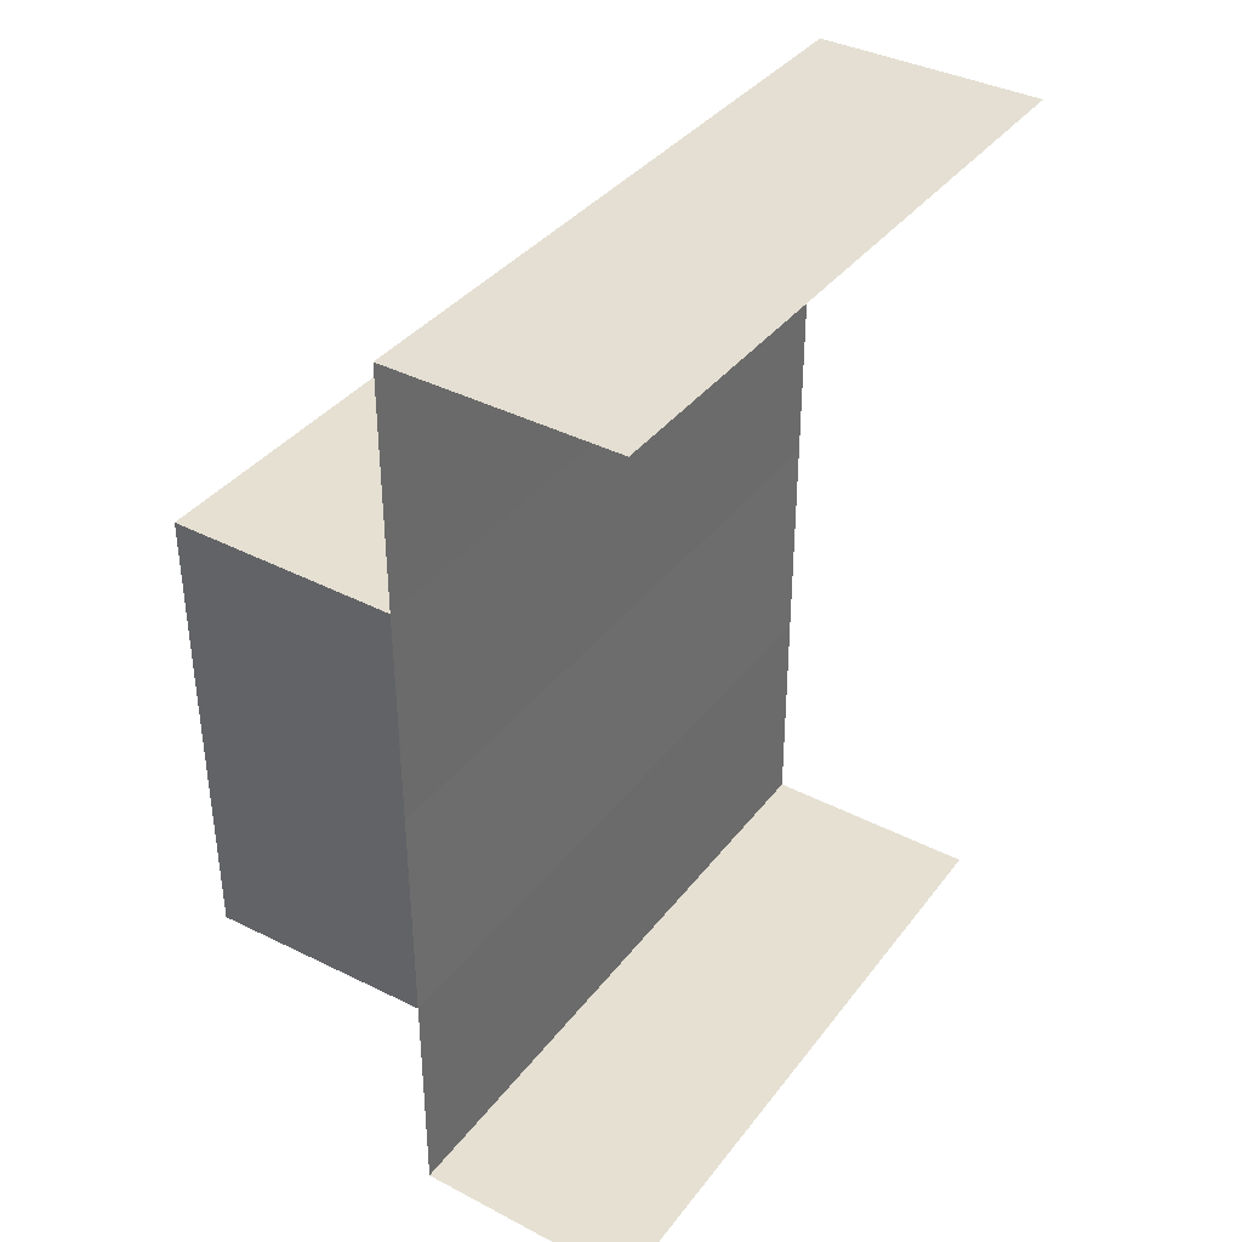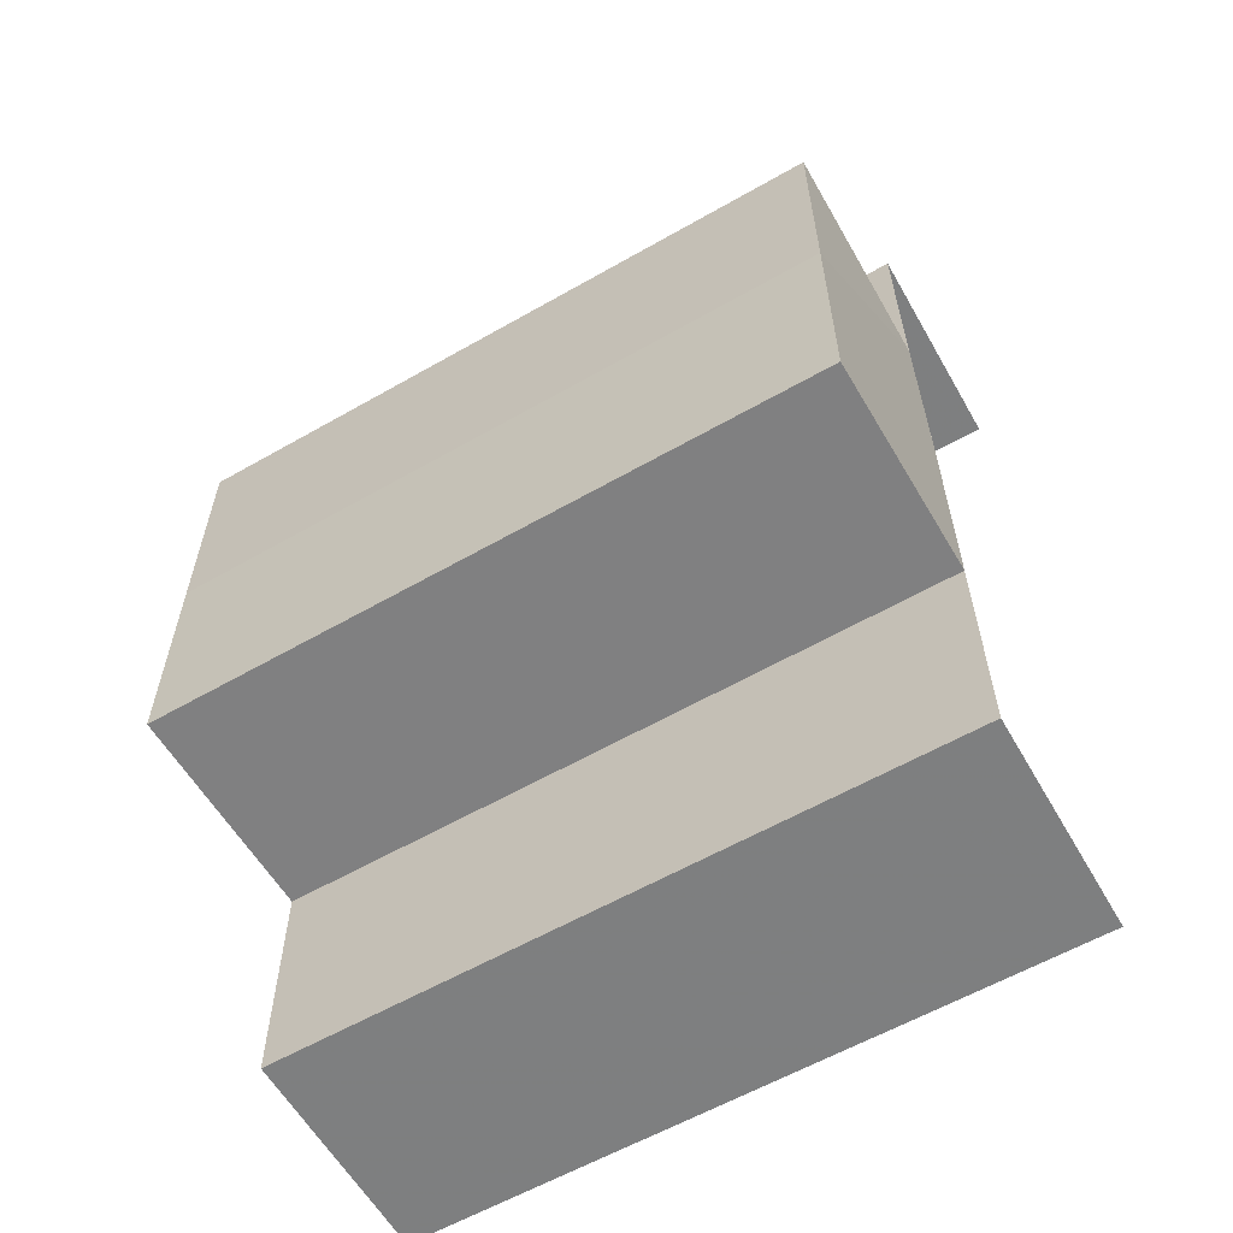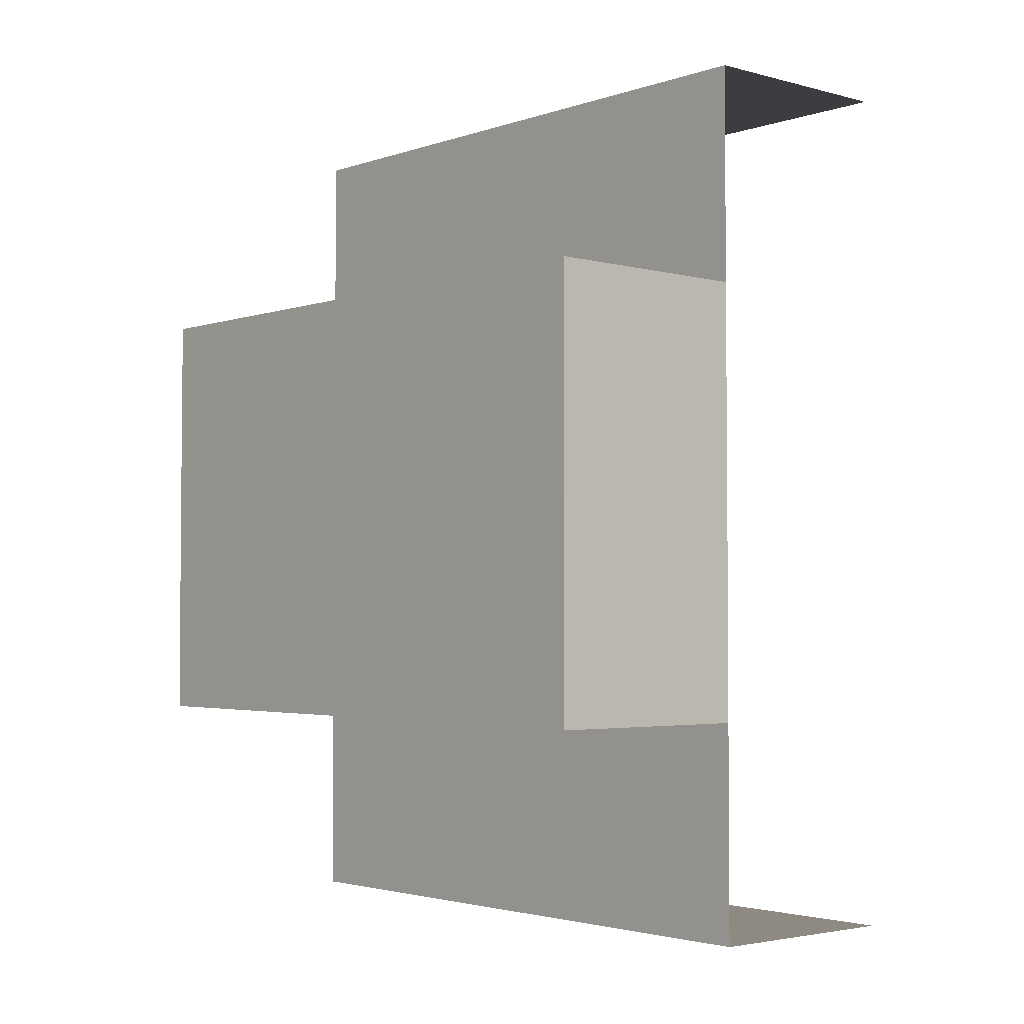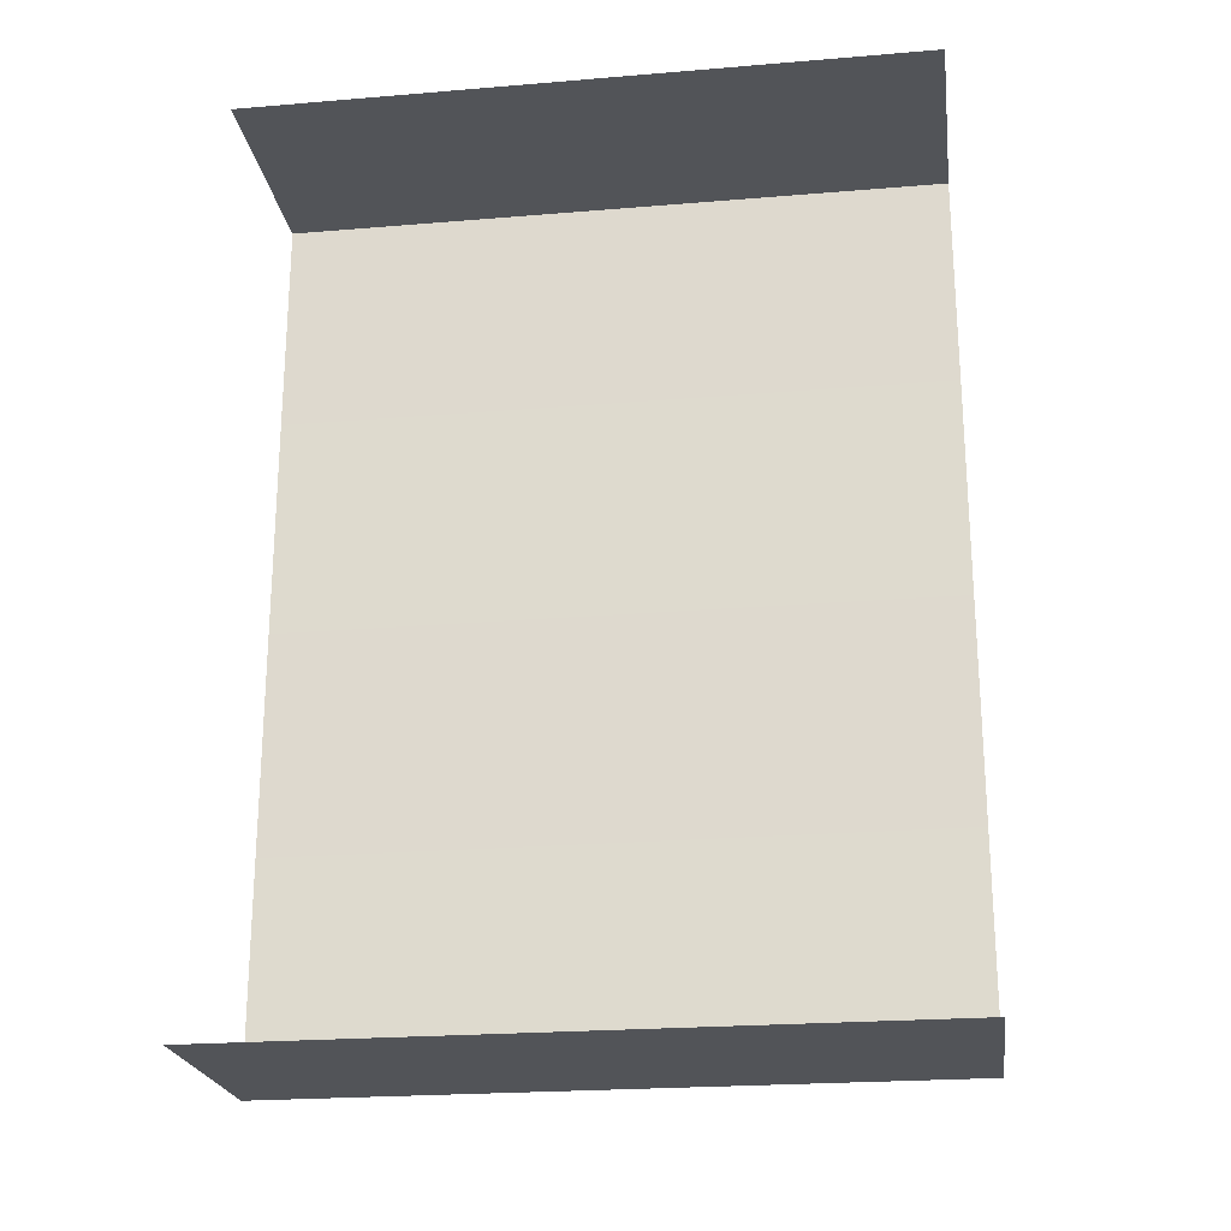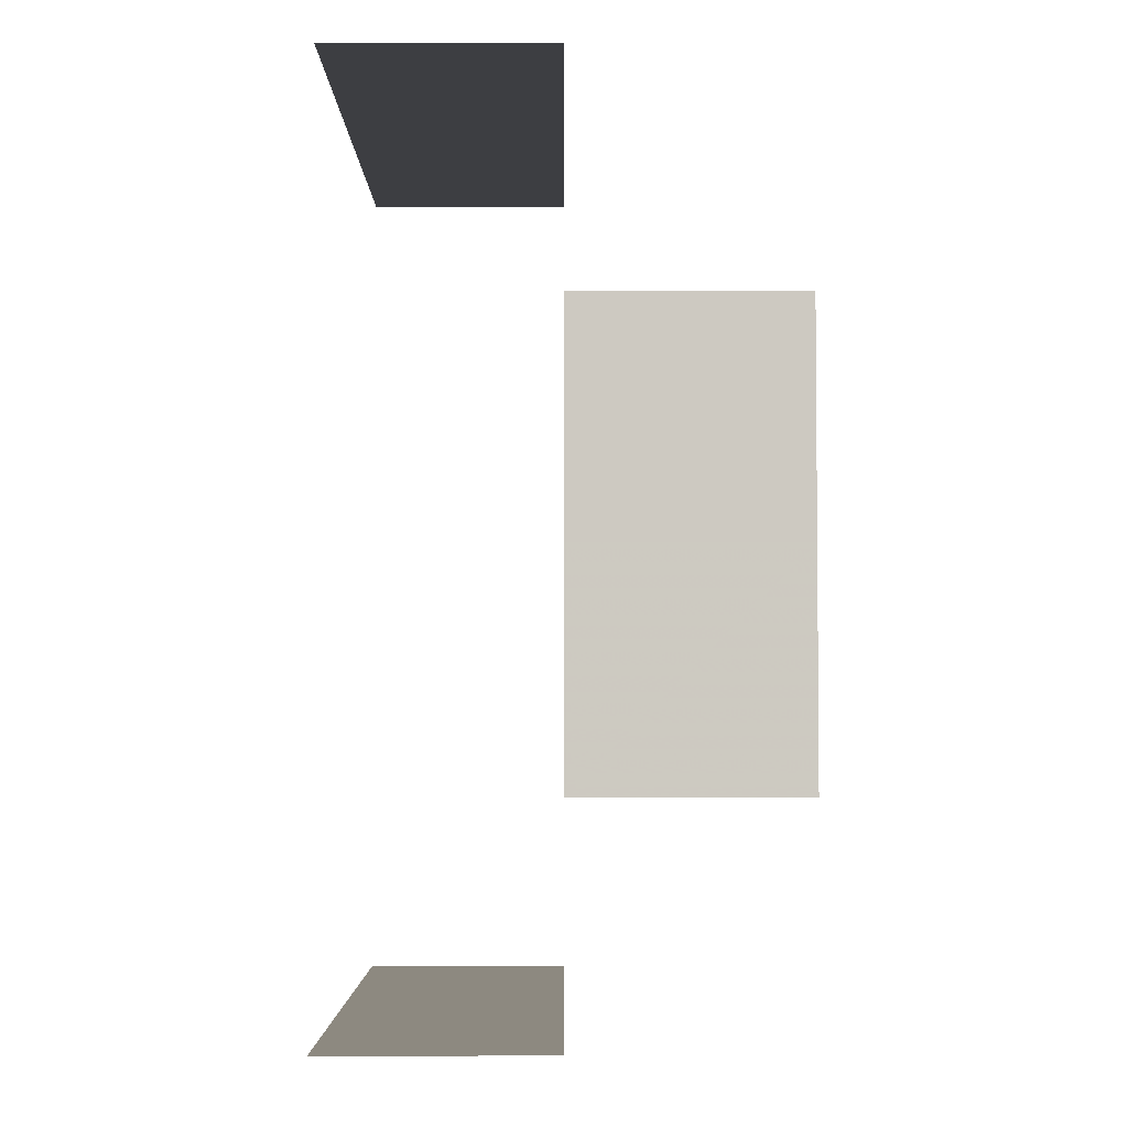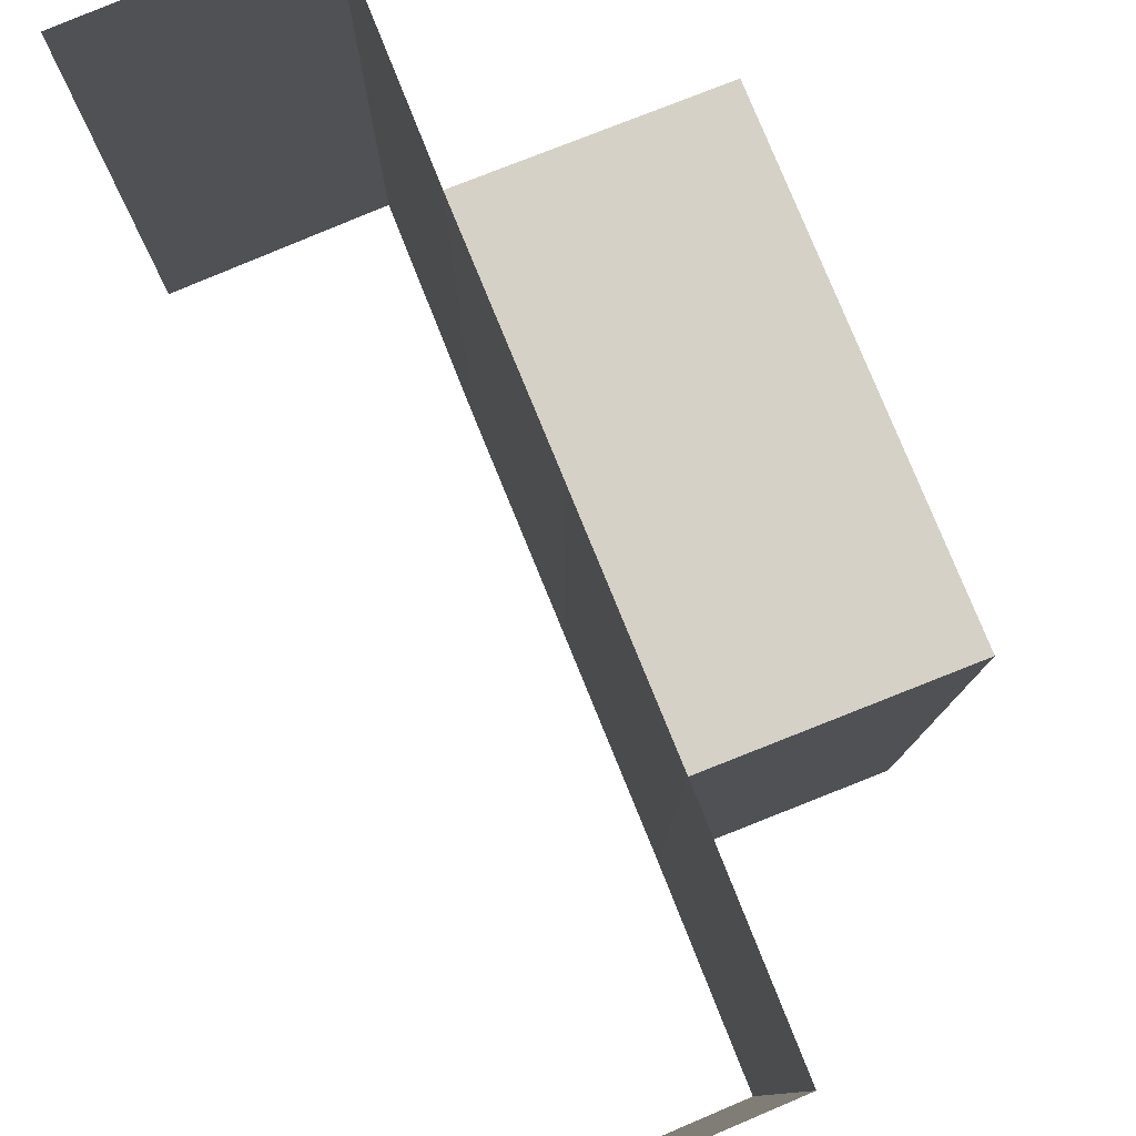
<metadata>
{"format":"obj","ext":"obj","renderer":"f3d","projection":"perspective","resolution":1024,"background":"white","views":[{"elev":37.1,"azim":-147.0,"up":"+Y"},{"elev":-59.8,"azim":120.2,"up":"+Y"},{"elev":-2.9,"azim":138.8,"up":"+Y"},{"elev":-22.9,"azim":-81.8,"up":"+Y"},{"elev":-3.5,"azim":-0.1,"up":"+Y"},{"elev":79.5,"azim":-22.1,"up":"+Z"}]}
</metadata>
<code>
o 12161
v 2228 1873 16.86
v 2228 1873 16.86
v 2228 1873 16.89
v 2228 1873 16.89
v 2228 1873 16.89
v 2228 1873 16.89
v 2228 1873 16.89
v 2228 1873 16.86
v 2228 1873 16.86
v 2228 1873 16.86
v 2228 1873 16.89
v 2228 1873 16.89
v 2228 1873 16.86
v 2228 1873 16.86
v 2228 1873 16.86
v 2228 1873 16.86
v 2228 1873 16.86
v 2228 1873 16.89
v 2228 1873 16.89
v 2228 1873 16.89
v 2228 1873 16.86
v 2228 1873 16.86
v 2228 1873 16.89
v 2228 1873 16.89
v 2228 1873 16.89
v 2228 1873 16.86
v 2228 1873 16.86
v 2228 1873 16.89
v 2228 1873 16.89
v 2228 1873 16.89
v 2228 1873 16.89
v 2228 1873 16.89
v 2228 1873 16.89
v 2228 1873 16.89
v 2228 1873 16.86
v 2228 1873 16.86
v 2228 1873 16.89
v 2228 1873 16.86
v 2228 1873 16.86
v 2228 1873 16.89
v 2228 1873 16.89
v 2228 1873 16.86
v 2228 1873 16.89
v 2228 1873 16.86
v 2228 1873 16.86
v 2228 1873 16.86
v 2228 1873 16.86
v 2228 1873 16.86
v 2228 1873 16.89
v 2228 1873 16.86
v 2228 1873 16.89
v 2228 1873 16.89
v 2228 1873 16.86
v 2228 1873 16.89
v 2228 1873 16.86
v 2228 1873 16.86
v 2228 1873 16.89
v 2228 1873 16.86
v 2228 1873 16.86
v 2228 1873 16.89
v 2228 1873 16.89
v 2228 1873 16.89
v 2228 1873 16.89
v 2228 1873 16.89
v 2228 1873 16.86
v 2228 1873 16.86
v 2228 1873 16.86
v 2228 1873 16.89
v 2228 1873 16.89
v 2228 1873 16.86
v 2228 1873 16.86
v 2228 1873 16.86
v 2228 1873 16.86
v 2228 1873 16.86
v 2228 1873 16.89
v 2228 1873 16.89
v 2228 1873 16.89
f 1 2 3
f 2 4 5
f 6 7 8
f 7 9 10
f 11 12 13
f 12 14 15
f 16 17 18
f 17 19 20
f 21 22 23
f 22 24 25
f 21 26 27
f 28 29 23
f 30 31 25
f 29 32 33
f 32 34 31
f 33 35 36
f 37 38 35
f 39 34 40
f 41 37 42
f 43 41 44
f 42 45 46
f 39 47 45
f 48 39 49
f 26 39 50
f 50 51 52
f 53 54 51
f 55 53 30
f 56 55 57
f 58 59 60
f 59 61 62
f 63 64 65
f 64 66 67
f 68 69 70
f 69 71 72
f 73 74 75
f 74 76 77

</code>
